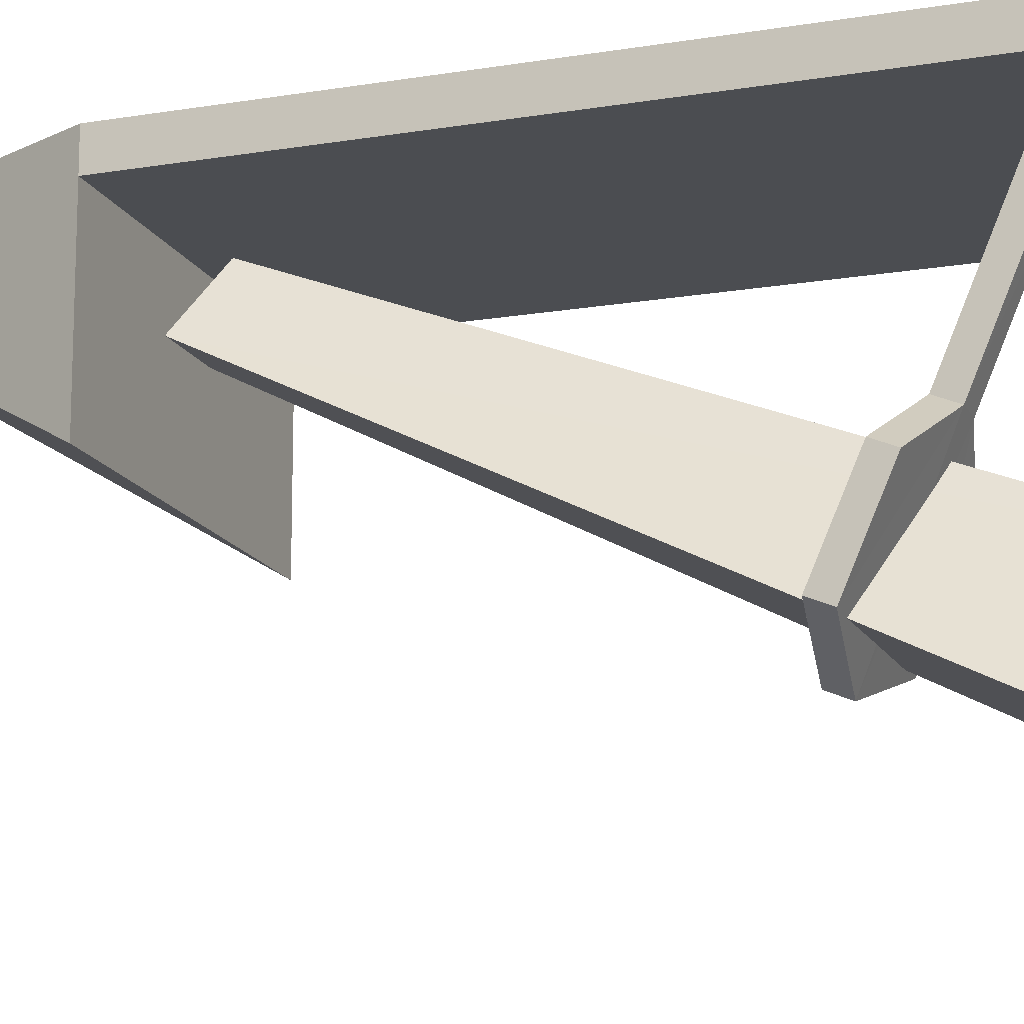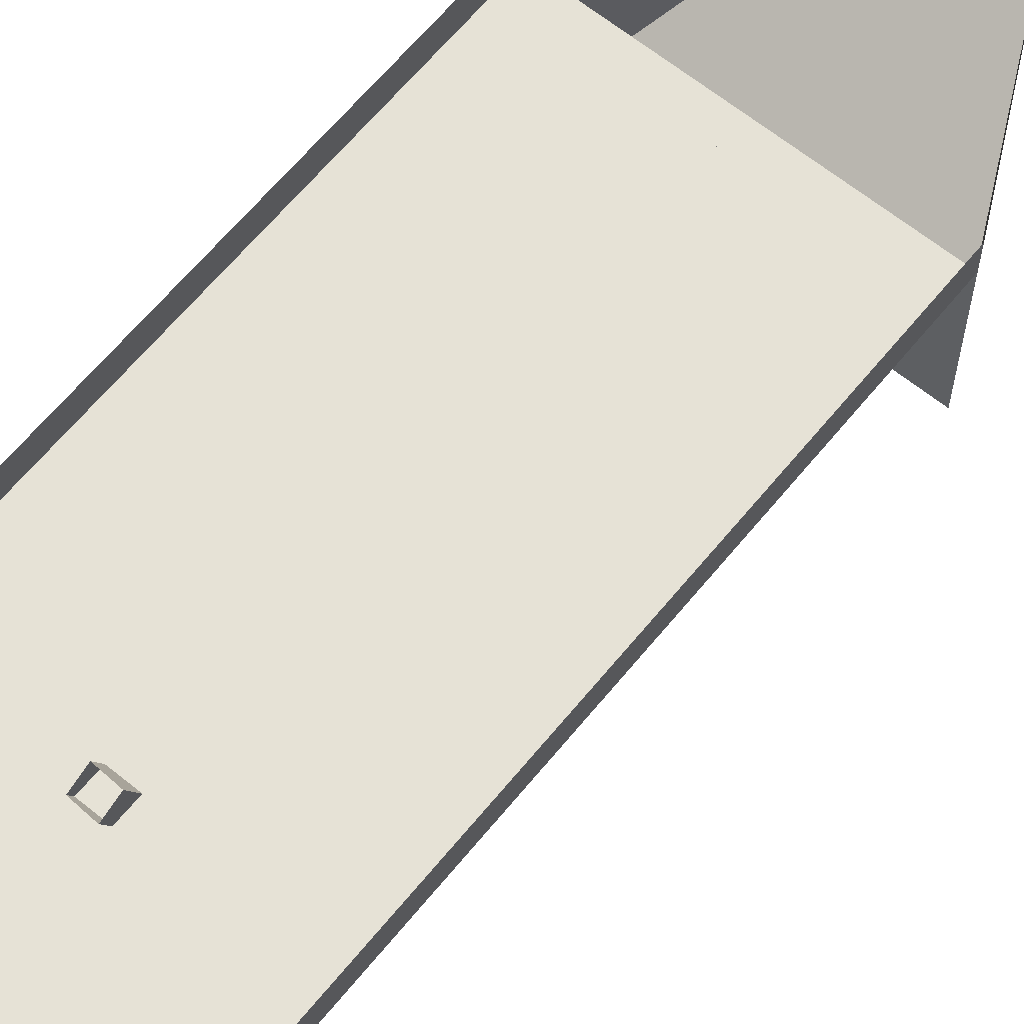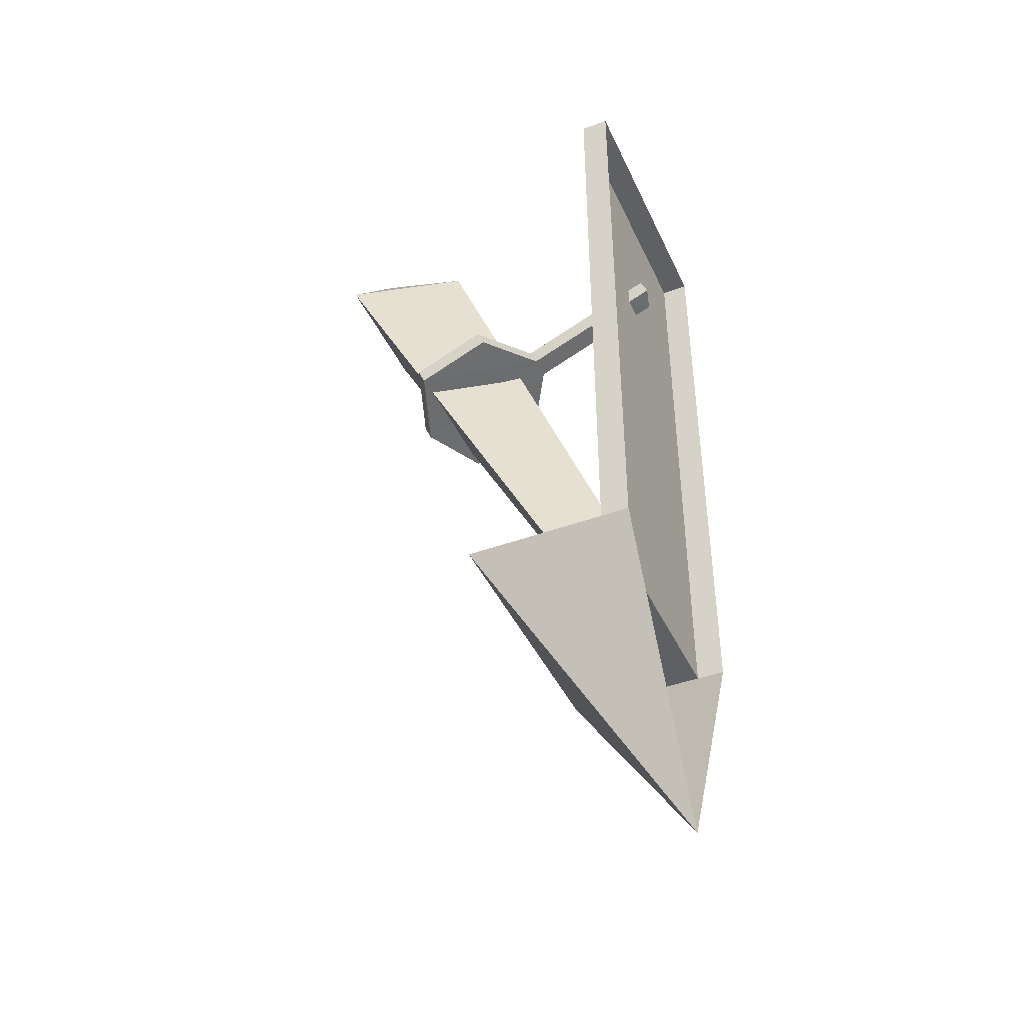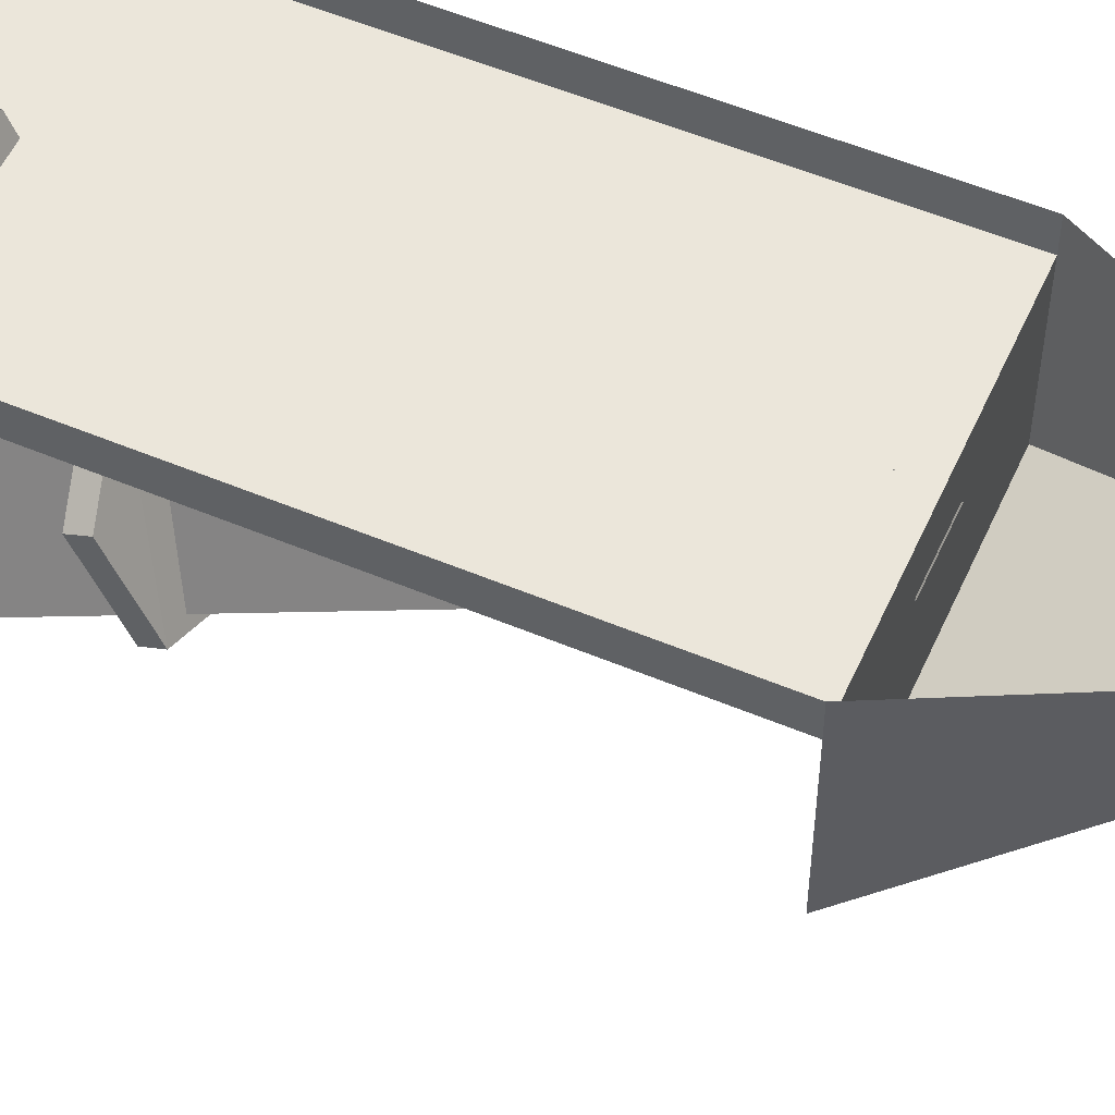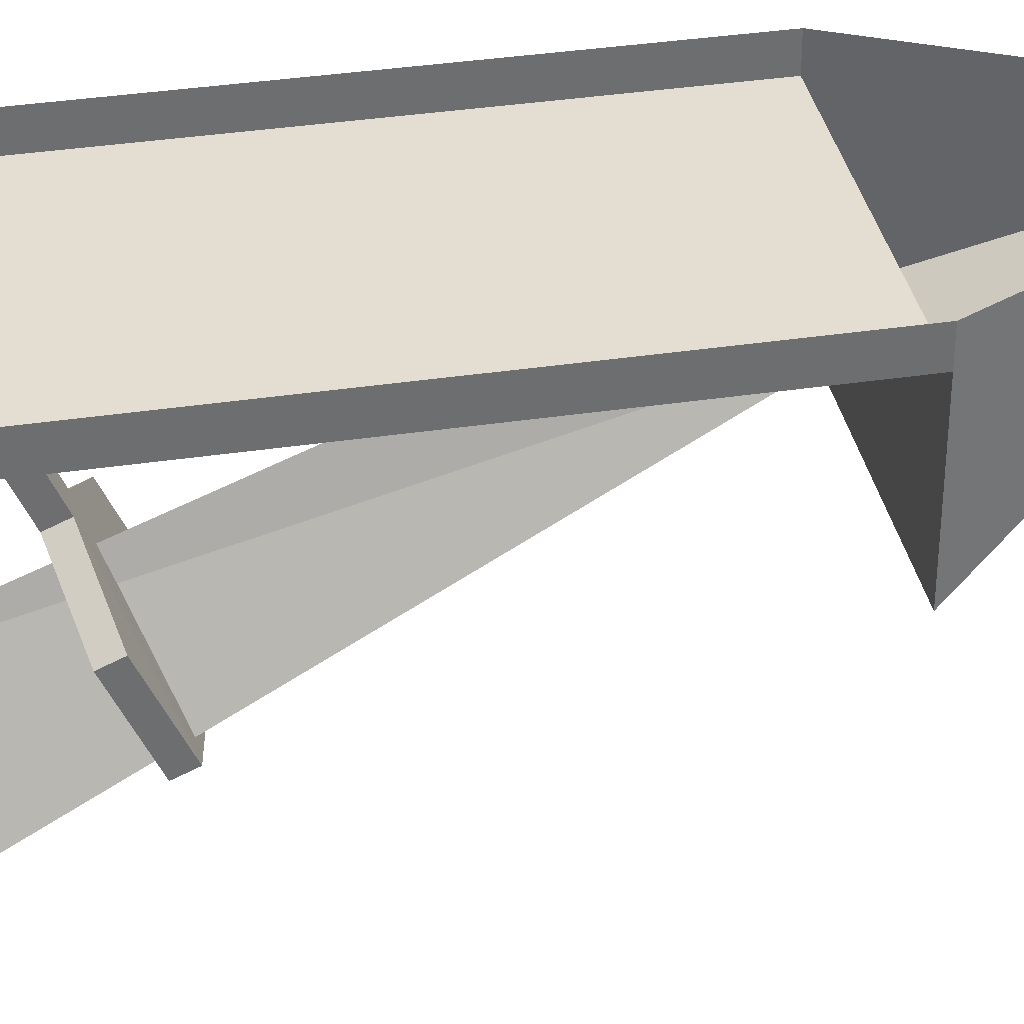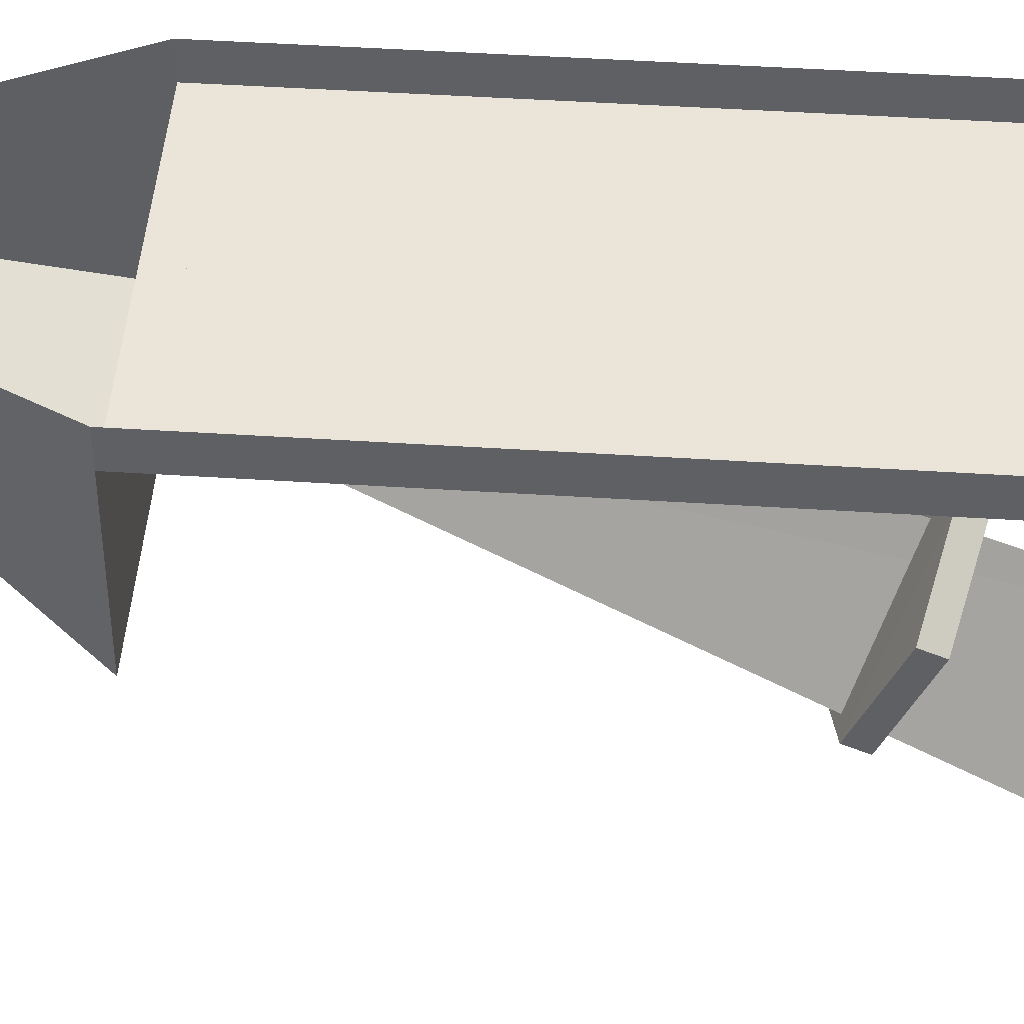
<metadata>
{"format":"obj","ext":"obj","renderer":"f3d","projection":"perspective","resolution":1024,"background":"white","views":[{"elev":-15.8,"azim":109.7,"up":"+Z"},{"elev":63.8,"azim":-140.8,"up":"+Z"},{"elev":-42.7,"azim":-66.3,"up":"+Y"},{"elev":54.7,"azim":-66.1,"up":"+Z"},{"elev":36.1,"azim":-101.2,"up":"+Z"},{"elev":45.5,"azim":94.3,"up":"+Z"}]}
</metadata>
<code>
o OC_LOB_TORCHHOLDER_FILLED
v 0.000972 0.2178 0.1111
v 0.05086 0.6015 -0.1309
v 0.001 0.6608 -0.122
v 0.101 0.2013 0.1309
v 0.001 6.6e-05 0.1308
v -0.099 0.2013 0.1309
v 0.101 0.2013 0.01076
v -0.05273 0.489 -0.007524
v 0.05522 0.489 -0.007032
v -0.05272 0.4534 -0.05583
v 0.001533 0.4452 -0.07538
v 0.05506 0.4534 -0.05534
v -0.005355 0.5009 0.01983
v -0.099 0.2013 0.01076
v 0.02391 0.2009 0.07471
v -0.005271 0.5324 0.1274
v 0.01094 0.5428 0.1176
v -0.01738 0.2009 0.07471
v 0.01094 0.4887 0.02507
v -0.099 0.6513 0.1309
v -0.099 0.2013 0.1108
v 0.101 0.6513 0.1309
v -0.099 0.6513 0.1108
v 0.101 0.6513 0.1108
v 0.101 0.2013 0.1108
v 0.01094 0.501 0.01986
v -0.04886 0.6015 -0.1309
v -0.005271 0.5447 0.1221
v 0.01094 0.5305 0.1228
v -0.005355 0.4888 0.02494
v 0.001533 0.4572 -0.08049
v -0.05272 0.4654 -0.06094
v 0.05522 0.477 -0.001923
v 0.05506 0.4654 -0.06045
v -0.05273 0.477 -0.002415
v 0.000398 0.6375 -0.05348
f 14 7 5
f 5 7 25
f 25 7 14
f 5 21 14
f 25 14 21
f 25 21 24
f 5 6 21
f 6 23 21
f 21 23 24
f 6 20 23
f 22 23 20
f 22 24 23
f 4 24 22
f 5 25 4
f 4 25 24
f 15 2 36
f 27 2 15
f 19 12 33
f 34 26 9
f 10 11 30
f 31 32 13
f 11 12 19
f 31 26 34
f 32 8 13
f 10 30 35
f 1 15 36
f 18 1 36
f 26 28 17
f 29 16 19
f 18 15 1
f 18 27 15
f 26 19 9
f 11 19 30
f 26 29 19
f 16 30 19
f 31 13 26
f 13 28 26
f 27 3 2
f 18 36 27
f 30 16 28
f 26 17 29
f 13 35 30
f 13 30 28
f 11 31 12
f 11 32 31
f 10 8 32
f 32 11 10
f 34 9 33
f 33 9 19
f 12 34 33
f 31 34 12
f 8 10 35
f 35 13 8
f 27 36 3
f 2 3 36

</code>
